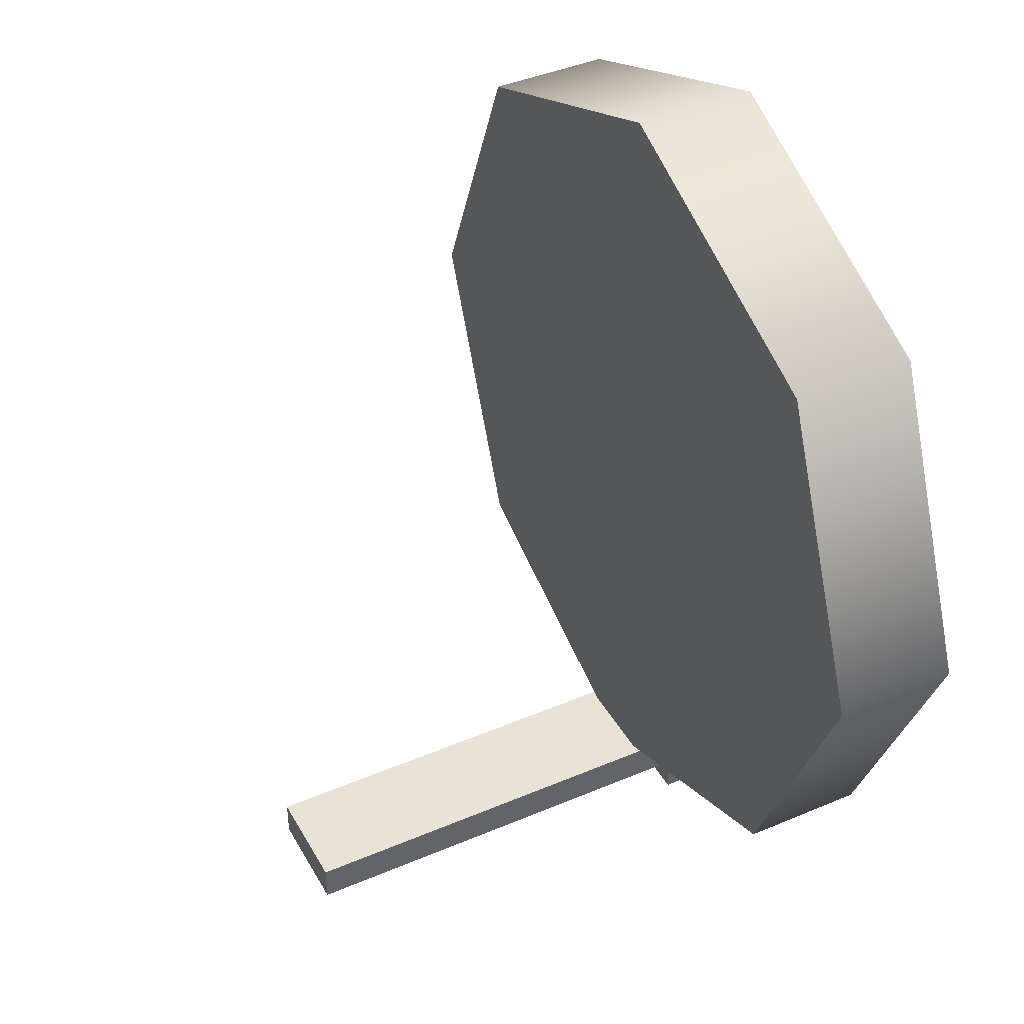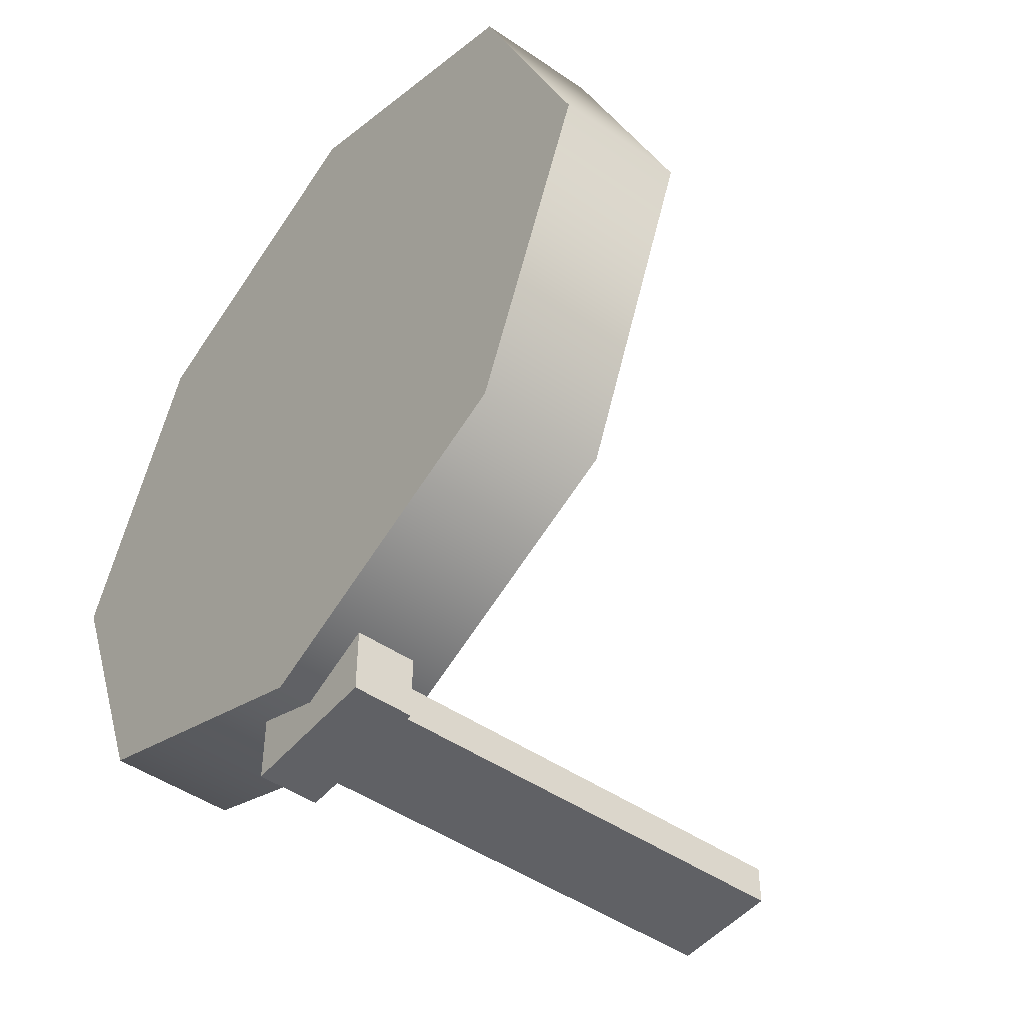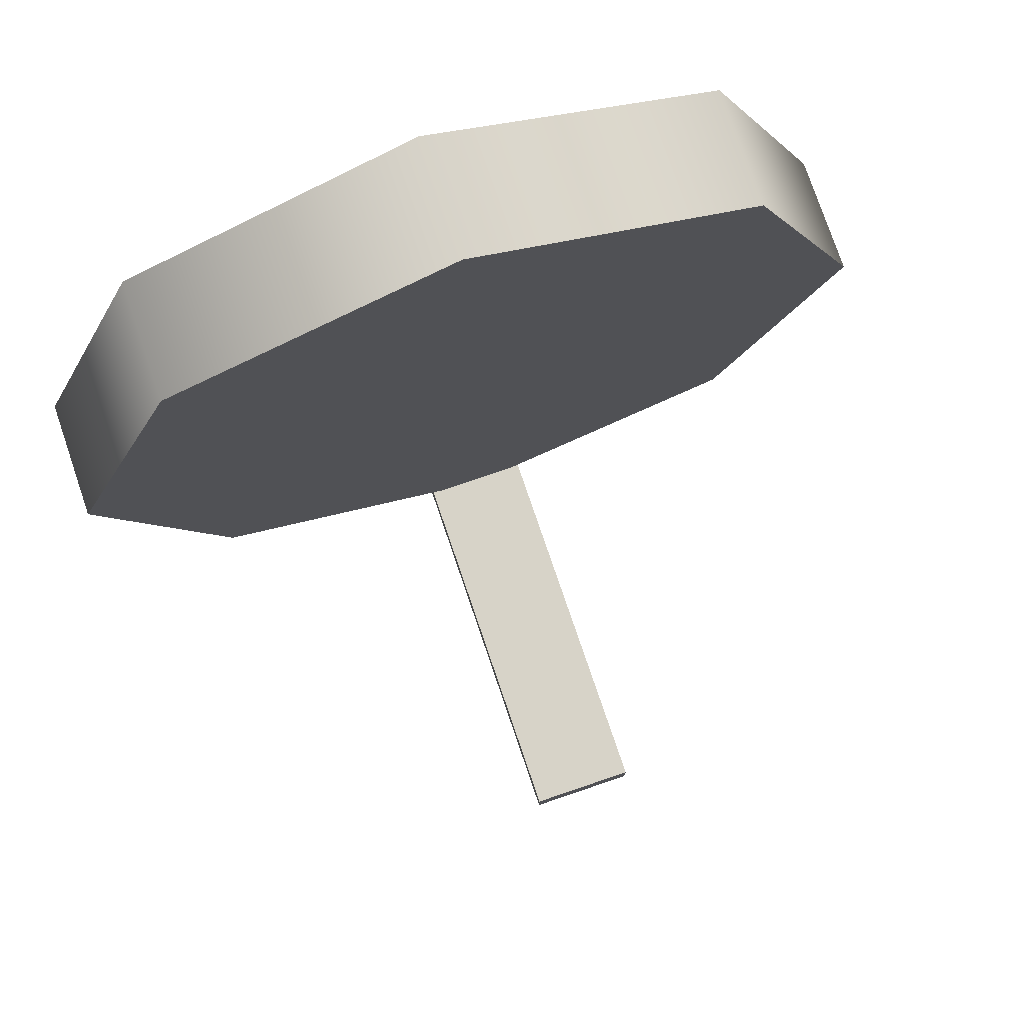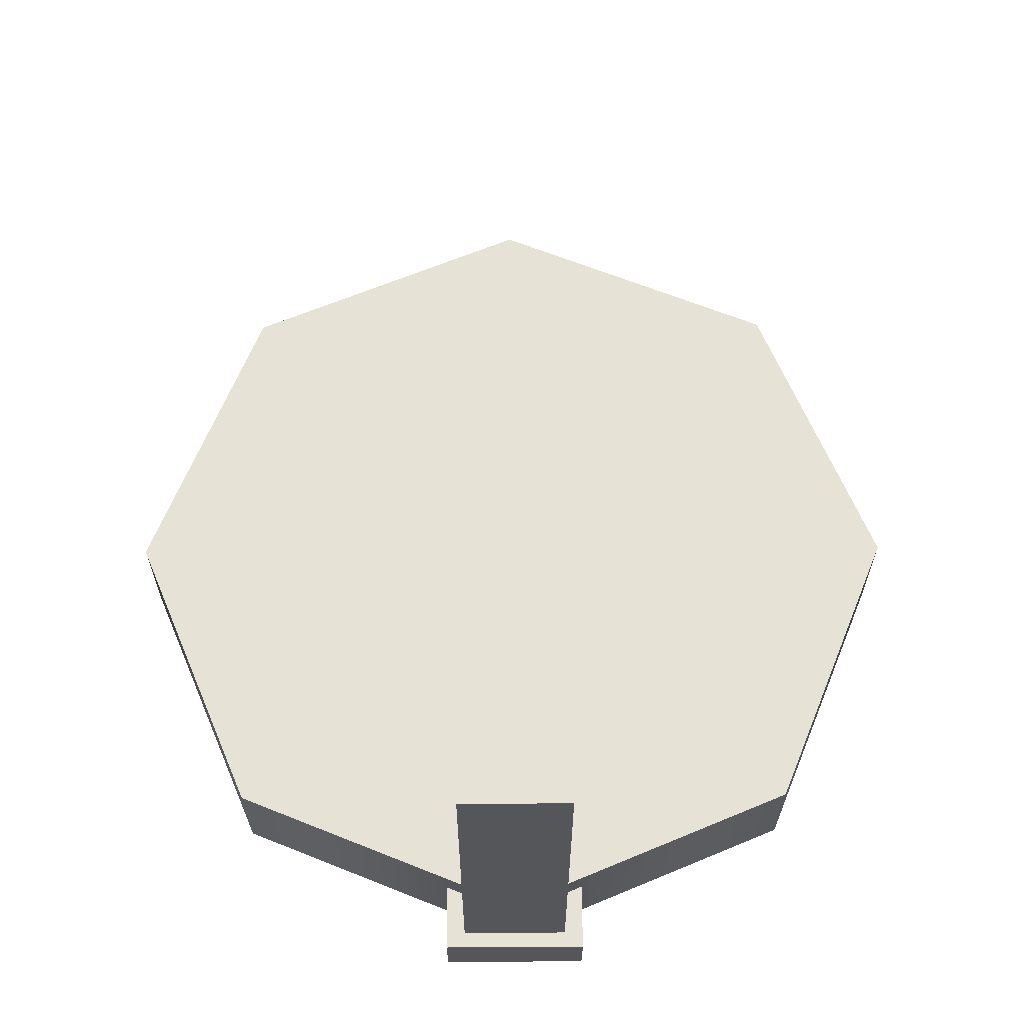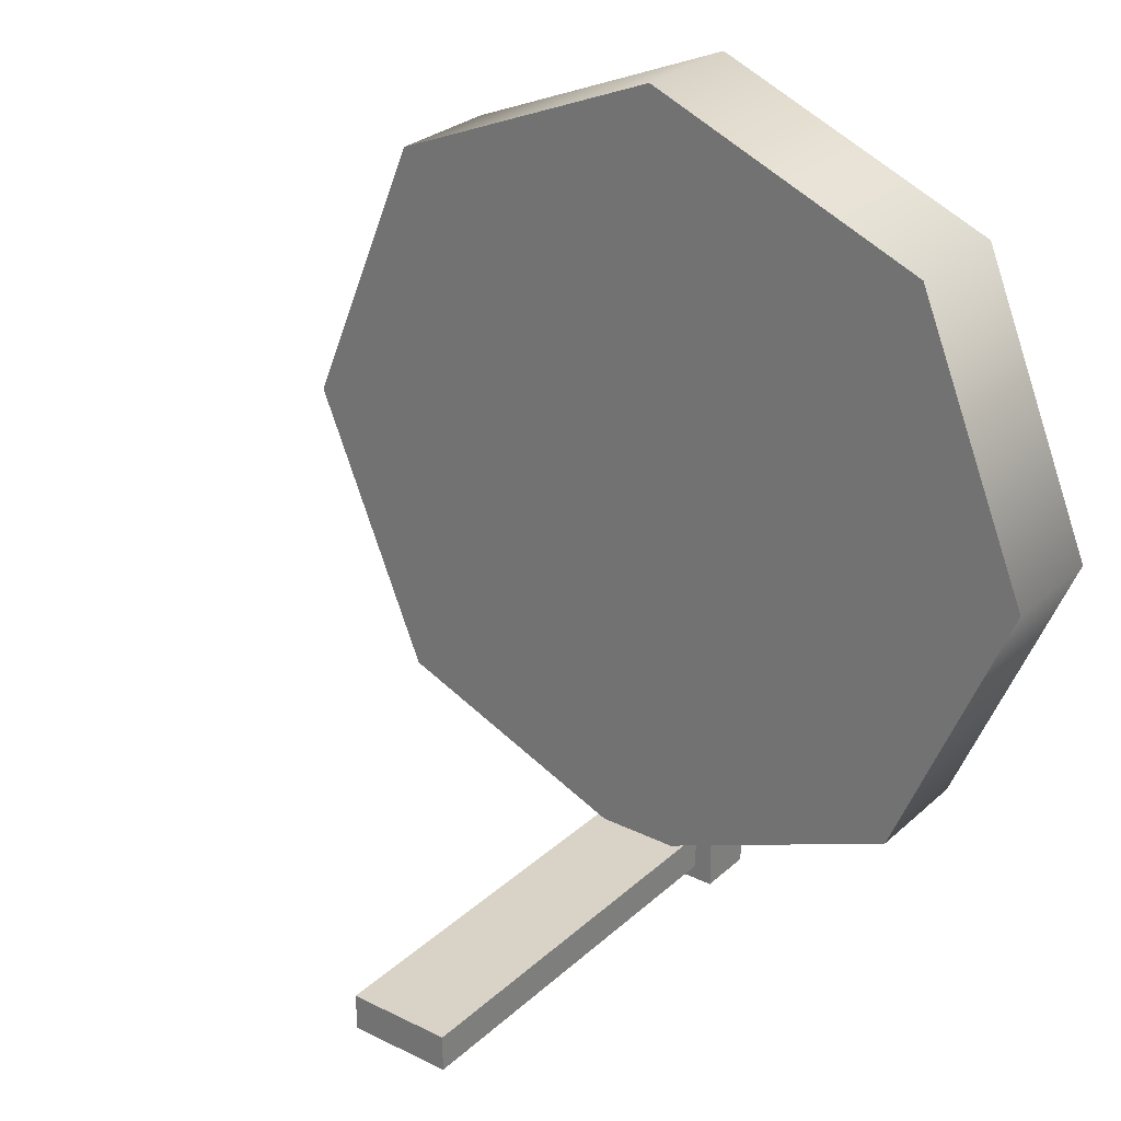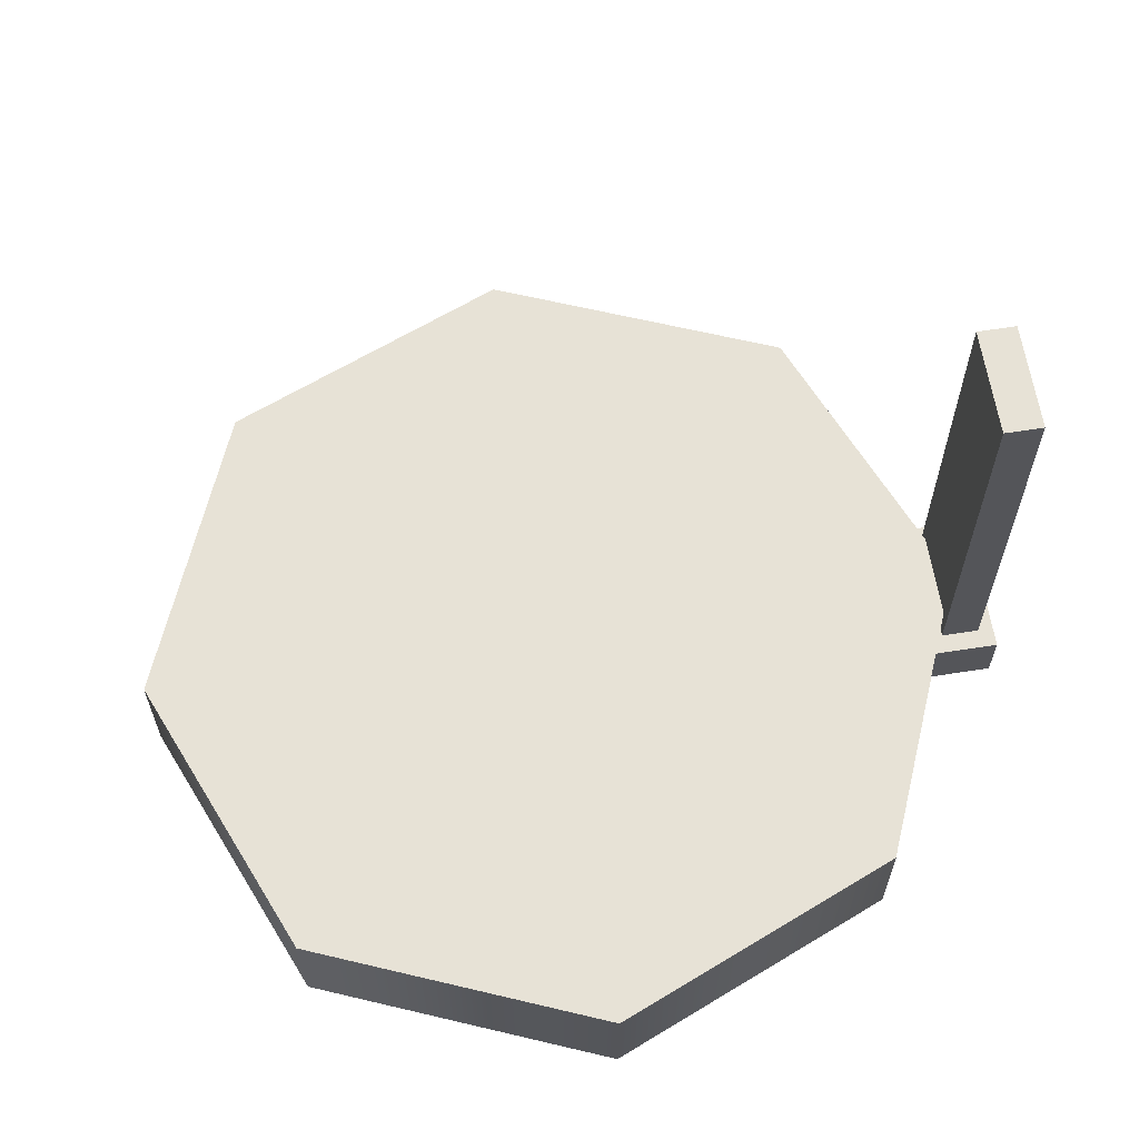
<metadata>
{"format":"obj","ext":"obj","renderer":"f3d","projection":"perspective","resolution":1024,"background":"white","views":[{"elev":41.6,"azim":62.8,"up":"+Y"},{"elev":-47.5,"azim":-127.7,"up":"+Y"},{"elev":77.1,"azim":-18.8,"up":"+Y"},{"elev":64.0,"azim":-0.4,"up":"+Z"},{"elev":27.9,"azim":36.8,"up":"+Y"},{"elev":63.5,"azim":-99.0,"up":"+Z"}]}
</metadata>
<code>
g scp_we2_rocket_launcher_rear_cover
v 0.108 0.03202 -0.1435
v 0.131 0.14 -0.1435
v 0.1527 0.14 -0.1435
v 0.131 0.14 -0.1435
v 0.108 0.03202 -0.1435
v 0.09266 0.04732 -0.1435
v 0.108 0.248 -0.1435
v 1.821e-09 0.271 -0.1435
v 1.821e-09 0.2927 -0.1435
v 1.821e-09 0.271 -0.1435
v 0.108 0.248 -0.1435
v 0.09266 0.2326 -0.1435
v 1.821e-09 0.2927 -0.1435
v -0.09266 0.2326 -0.1435
v -0.108 0.248 -0.1435
v -0.09266 0.2326 -0.1435
v 1.821e-09 0.2927 -0.1435
v 1.821e-09 0.271 -0.1435
v -0.108 0.248 -0.1435
v -0.131 0.14 -0.1435
v -0.1527 0.14 -0.1435
v -0.131 0.14 -0.1435
v -0.108 0.248 -0.1435
v -0.09266 0.2326 -0.1435
v -0.1527 0.14 -0.1435
v -0.09266 0.04732 -0.1435
v -0.108 0.03202 -0.1435
v -0.09266 0.04732 -0.1435
v -0.1527 0.14 -0.1435
v -0.131 0.14 -0.1435
v -0.108 0.03202 -0.1435
v -5.976e-09 0.008942 -0.1435
v -6.674e-09 -0.01271 -0.1435
v -5.976e-09 0.008942 -0.1435
v -0.108 0.03202 -0.1435
v -0.09266 0.04732 -0.1435
v -6.674e-09 -0.01271 -0.1435
v 0.09266 0.04732 -0.1435
v 0.108 0.03202 -0.1435
v 0.09266 0.04732 -0.1435
v -6.674e-09 -0.01271 -0.1435
v -5.976e-09 0.008942 -0.1435
v 0.108 0.03202 -0.1881
v -0.108 0.03202 -0.1881
v -6.674e-09 -0.01271 -0.1881
v 0.108 0.248 -0.1881
v 0.1527 0.14 -0.1881
v -0.108 0.248 -0.1881
v -0.1527 0.14 -0.1881
v 1.821e-09 0.2927 -0.1881
v -0.02658 -0.02588 -0.1766
v 0.02658 -0.02588 -0.1551
v 0.02658 -0.02588 -0.1766
v -0.02658 -0.02588 -0.1551
v -0.02658 0.003807 -0.1766
v 0.02658 0.003807 -0.1551
v -0.02658 0.003807 -0.1551
v 0.02658 0.003807 -0.1766
v -0.02658 -0.02588 -0.1766
v 0.02658 0.003807 -0.1766
v -0.02658 0.003807 -0.1766
v 0.02658 -0.02588 -0.1766
v 0.02658 -0.02588 -0.1766
v 0.02658 0.003807 -0.1551
v 0.02658 0.003807 -0.1766
v 0.02658 -0.02588 -0.1551
v 0.02658 -0.02588 -0.1551
v -0.02658 0.003807 -0.1551
v 0.02658 0.003807 -0.1551
v -0.02658 -0.02588 -0.1551
v -0.02658 -0.02588 -0.1551
v -0.02658 0.003807 -0.1766
v -0.02658 0.003807 -0.1551
v -0.02658 -0.02588 -0.1766
v 0.09266 0.2326 -0.1435
v -0.09266 0.2326 -0.1435
v 1.821e-09 0.271 -0.1435
v 0.09266 0.04732 -0.1435
v 0.131 0.14 -0.1435
v -0.09266 0.04732 -0.1435
v -0.131 0.14 -0.1435
v -5.976e-09 0.008942 -0.1435
v 0.1527 0.14 -0.1435
v 0.09266 0.2326 -0.1435
v 0.108 0.248 -0.1435
v 0.131 0.14 -0.1435
v -0.01959 -0.02018 -3.288e-09
v 0.01959 -0.02018 -0.1679
v -0.01959 -0.02018 -0.1679
v 0.01959 -0.02018 -3.288e-09
v -0.01959 -0.006224 -1.014e-09
v 0.01959 -0.006224 -0.1679
v 0.01959 -0.006224 -1.014e-09
v -0.01959 -0.006224 -0.1679
v -0.01959 -0.02018 -3.288e-09
v 0.01959 -0.006224 -1.014e-09
v 0.01959 -0.02018 -3.288e-09
v -0.01959 -0.006224 -1.014e-09
v 0.01959 -0.02018 -3.288e-09
v 0.01959 -0.006224 -0.1679
v 0.01959 -0.02018 -0.1679
v 0.01959 -0.006224 -1.014e-09
v -0.01959 -0.02018 -0.1679
v -0.01959 -0.006224 -1.014e-09
v -0.01959 -0.02018 -3.288e-09
v -0.01959 -0.006224 -0.1679
v -0.108 0.03202 -0.1435
v -0.1527 0.14 -0.1881
v -0.1527 0.14 -0.1435
v -0.108 0.03202 -0.1881
v -0.108 0.248 -0.1881
v -6.674e-09 -0.01271 -0.1435
v -0.108 0.248 -0.1435
v -6.674e-09 -0.01271 -0.1881
v 1.821e-09 0.2927 -0.1881
v 0.108 0.03202 -0.1435
v 1.821e-09 0.2927 -0.1435
v 0.108 0.03202 -0.1881
v 0.108 0.248 -0.1881
v 0.1527 0.14 -0.1435
v 0.108 0.248 -0.1435
v 0.1527 0.14 -0.1881
g scp_we2_rocket_launcher_rear_cover_0
f 3 2 1
f 6 5 4
f 9 8 7
f 12 11 10
f 15 14 13
f 18 17 16
f 21 20 19
f 24 23 22
f 27 26 25
f 30 29 28
f 33 32 31
f 36 35 34
f 39 38 37
f 42 41 40
f 45 44 43
f 44 46 43
f 43 46 47
f 48 46 44
f 49 48 44
f 50 46 48
f 53 52 51
f 54 51 52
f 57 56 55
f 58 55 56
f 61 60 59
f 62 59 60
f 65 64 63
f 66 63 64
f 69 68 67
f 70 67 68
f 73 72 71
f 74 71 72
f 77 76 75
f 76 78 75
f 75 78 79
f 80 78 76
f 81 80 76
f 82 78 80
f 85 84 83
f 86 83 84
f 89 88 87
f 90 87 88
f 93 92 91
f 94 91 92
f 97 96 95
f 98 95 96
f 101 100 99
f 102 99 100
f 105 104 103
f 106 103 104
f 109 108 107
f 110 107 108
f 108 109 111
f 107 110 112
f 113 111 109
f 114 112 110
f 111 113 115
f 112 114 116
f 117 115 113
f 118 116 114
f 115 117 119
f 116 118 120
f 121 119 117
f 122 120 118
f 119 121 122
f 120 122 121

</code>
